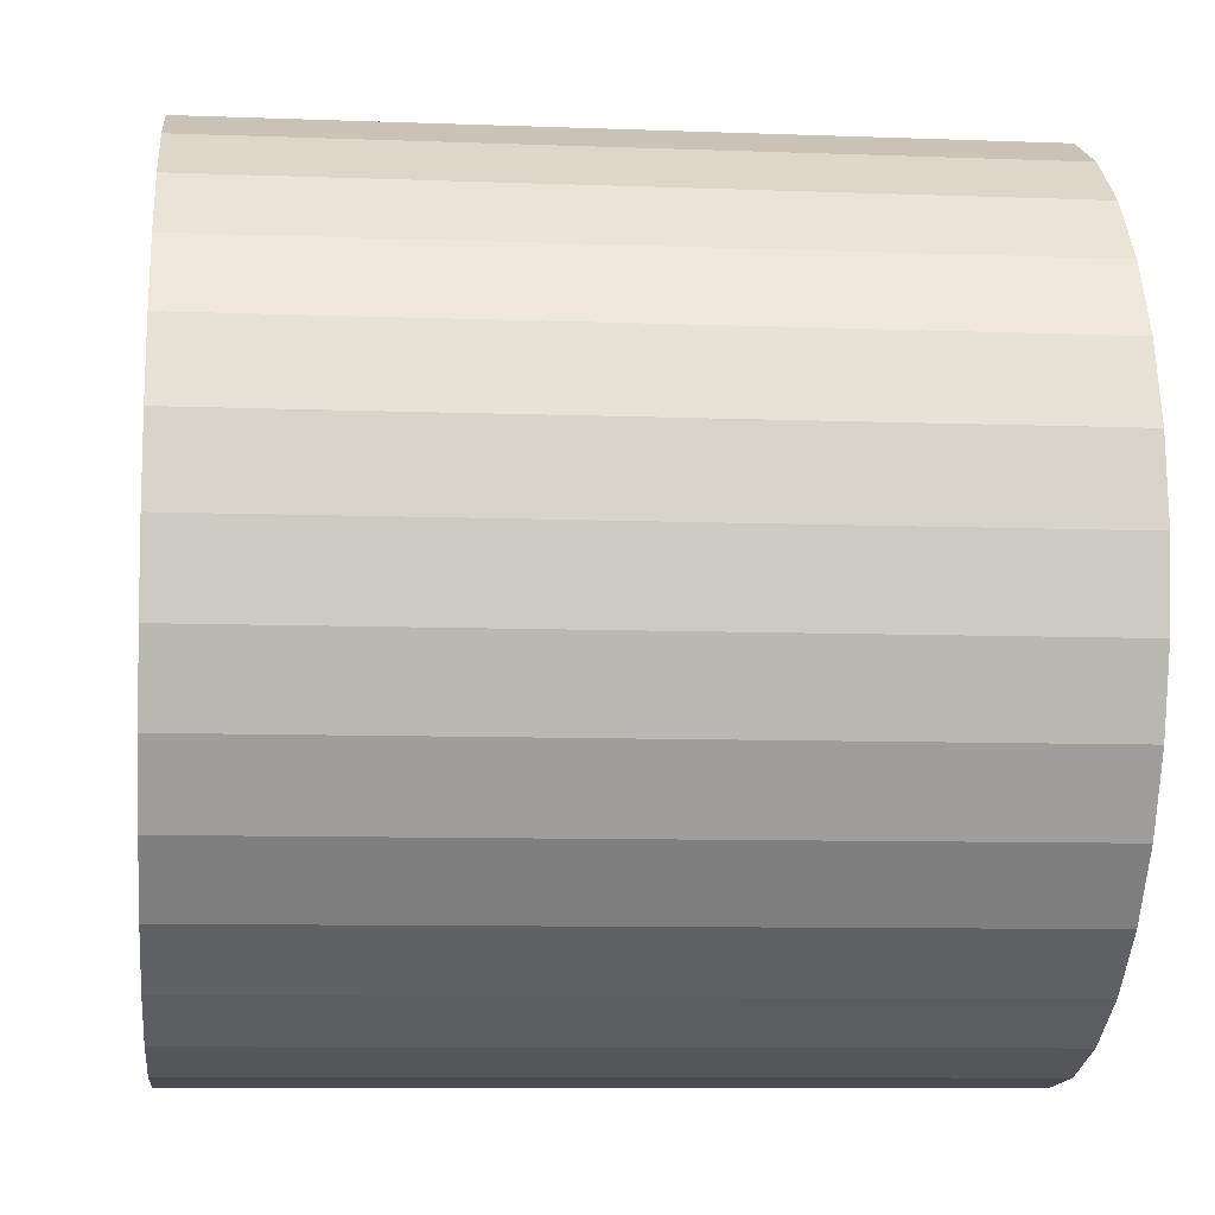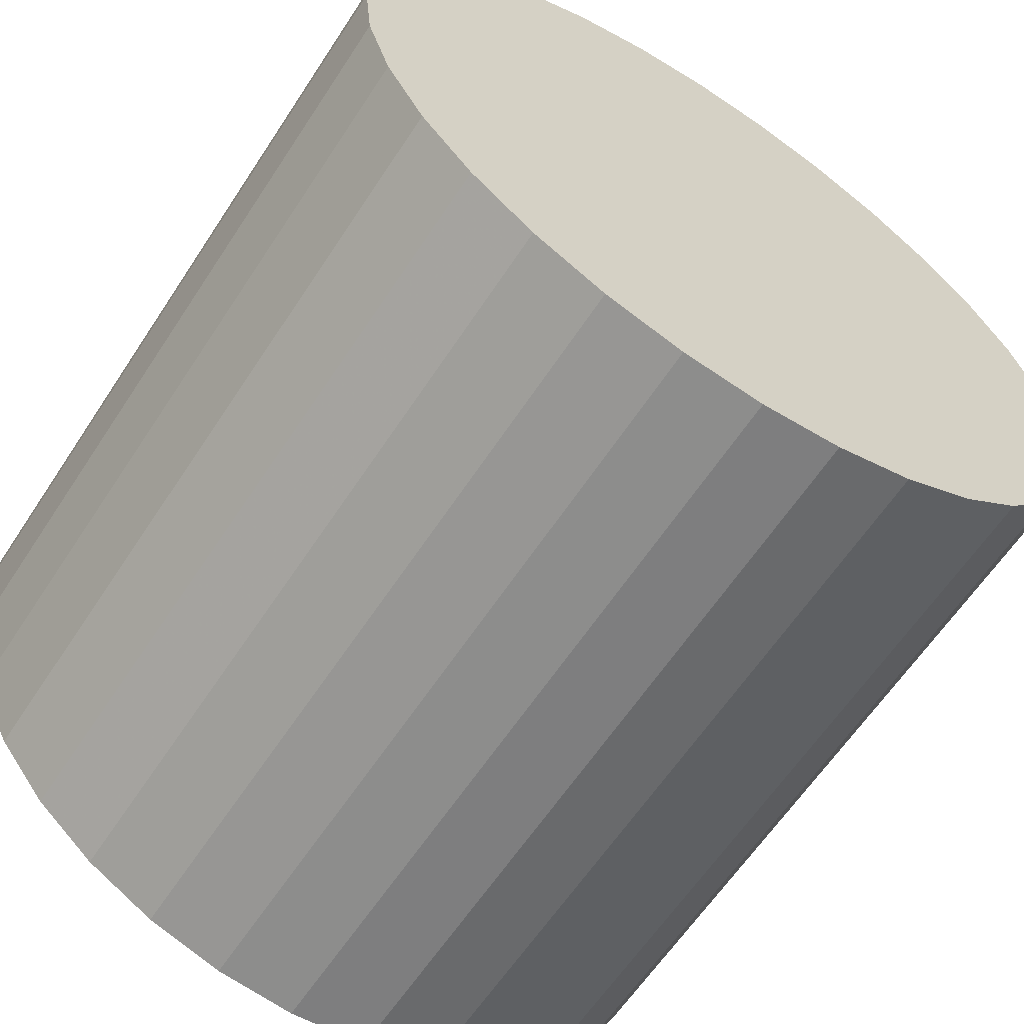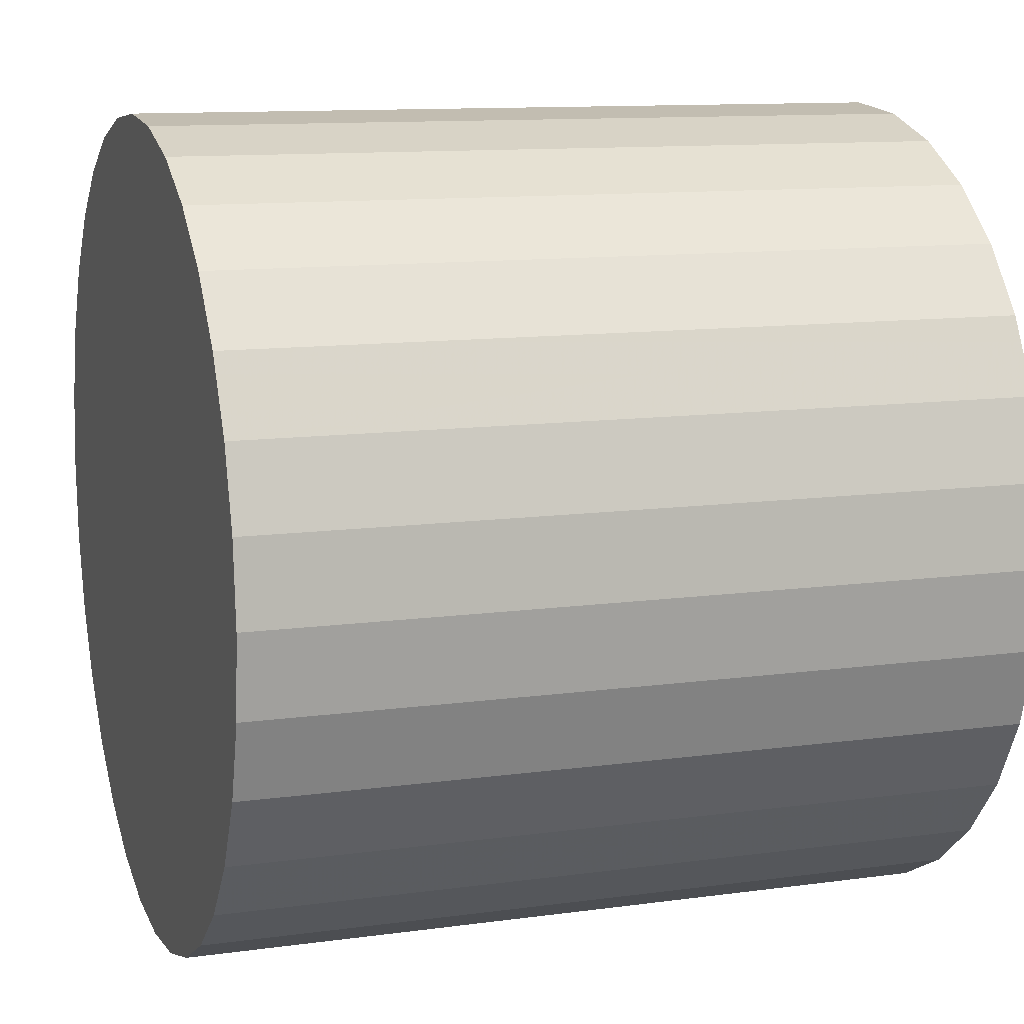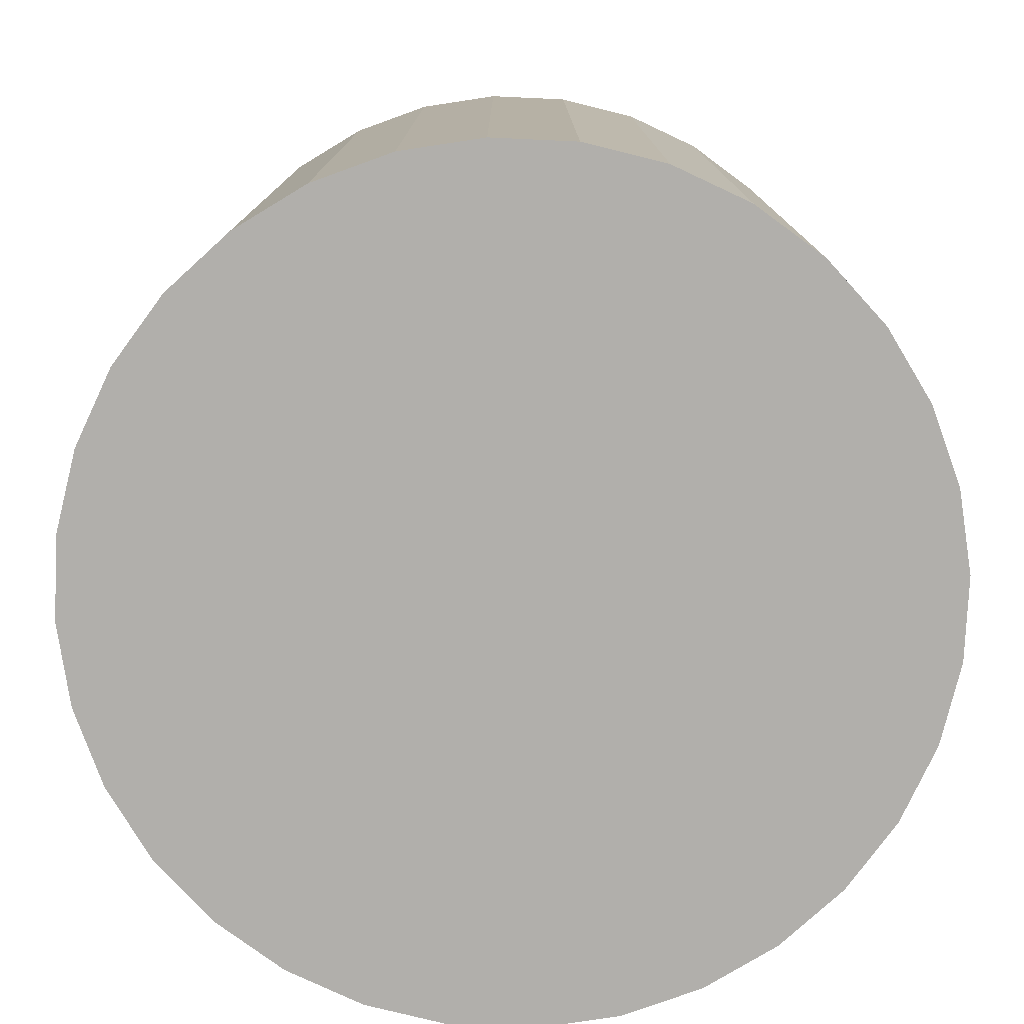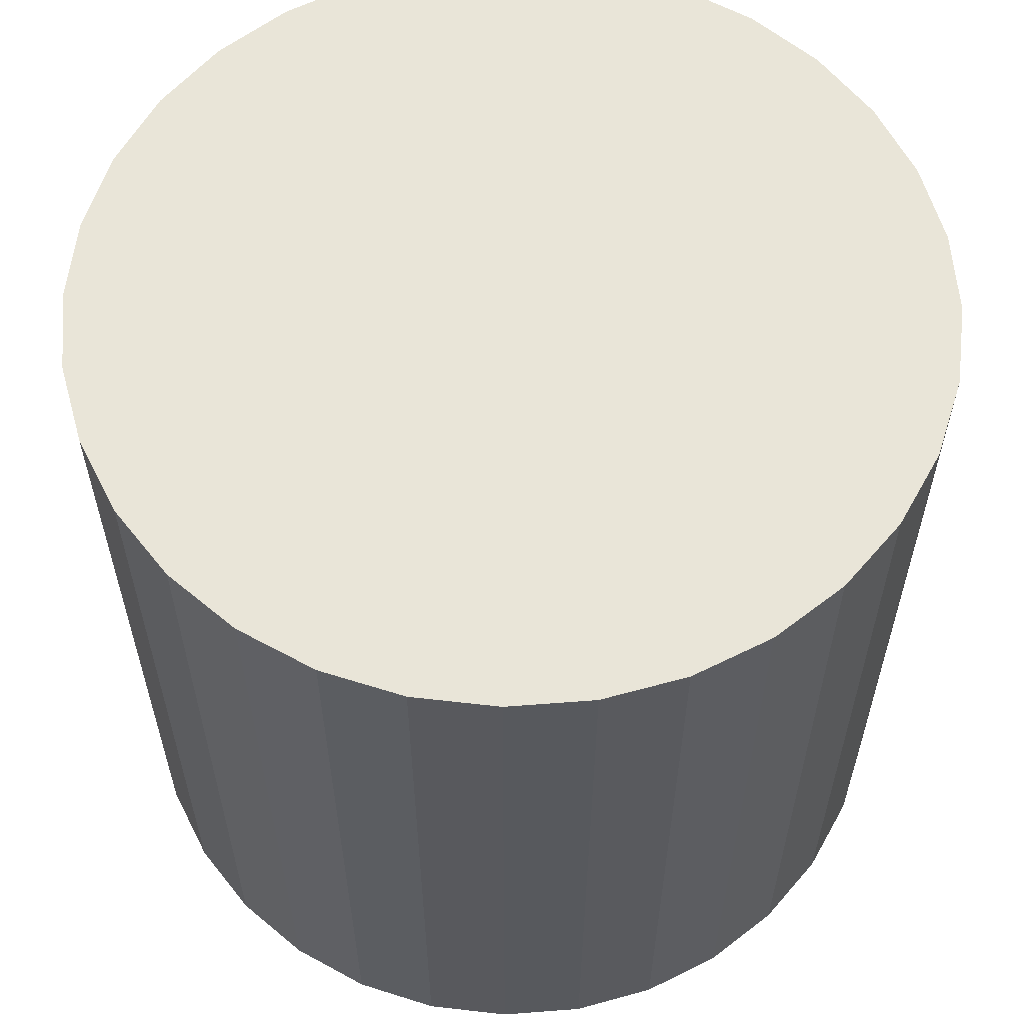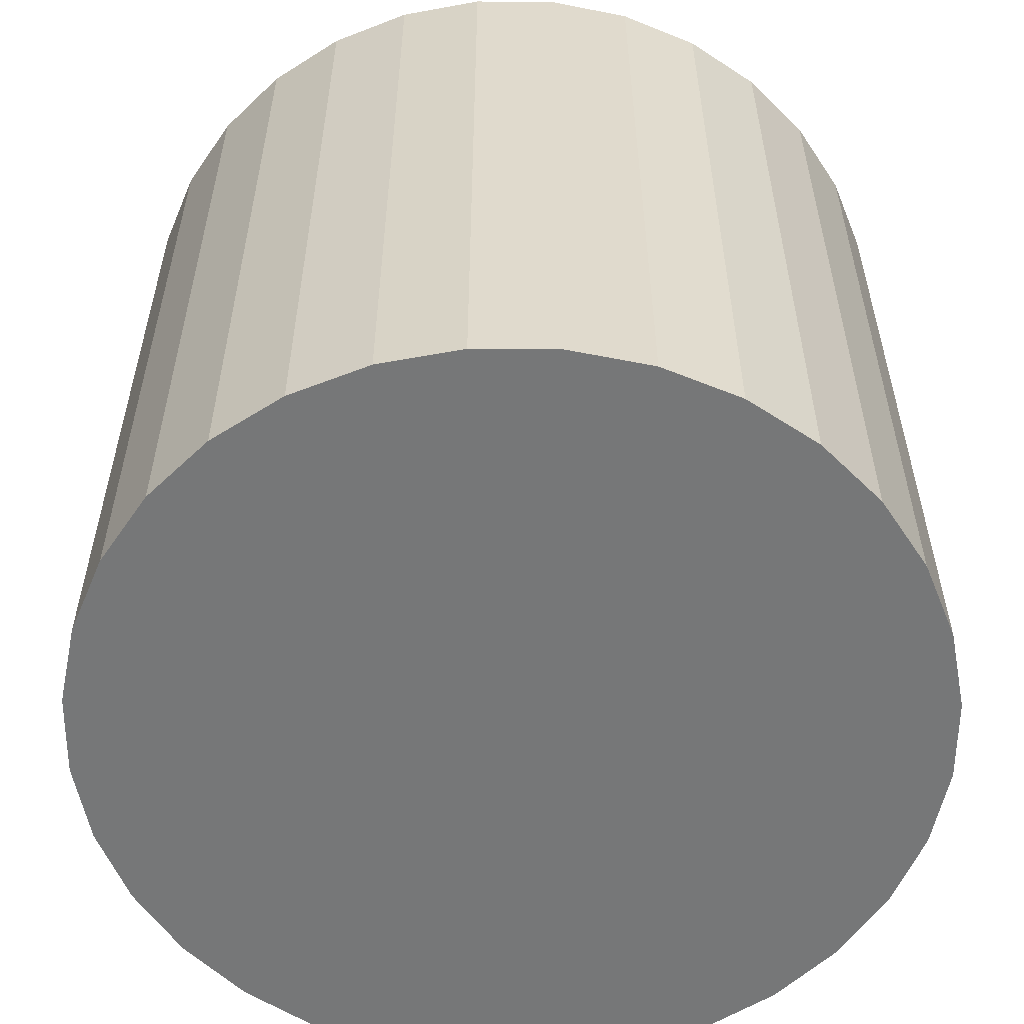
<metadata>
{"format":"obj","ext":"obj","renderer":"f3d","projection":"perspective","resolution":1024,"background":"white","views":[{"elev":-8.9,"azim":-95.8,"up":"+Y"},{"elev":-62.1,"azim":146.8,"up":"+Y"},{"elev":11.4,"azim":71.4,"up":"+Y"},{"elev":-78.2,"azim":-177.0,"up":"+Z"},{"elev":59.7,"azim":91.1,"up":"+Z"},{"elev":-57.0,"azim":72.7,"up":"+Z"}]}
</metadata>
<code>
v 0 0 -0.0298
v 0.03213 0 -0.0298
v 0.03213 0 0.0298
v 0 0 0.0298
v 0.03151 0.006268 -0.0298
v 0.03151 0.006268 0.0298
v 0.02968 0.01229 -0.0298
v 0.02968 0.01229 0.0298
v 0.02671 0.01785 -0.0298
v 0.02671 0.01785 0.0298
v 0.02272 0.02272 -0.0298
v 0.02272 0.02272 0.0298
v 0.01785 0.02671 -0.0298
v 0.01785 0.02671 0.0298
v 0.01229 0.02968 -0.0298
v 0.01229 0.02968 0.0298
v 0.006268 0.03151 -0.0298
v 0.006268 0.03151 0.0298
v 0 0.03213 -0.0298
v 0 0.03213 0.0298
v -0.006268 0.03151 -0.0298
v -0.006268 0.03151 0.0298
v -0.01229 0.02968 -0.0298
v -0.01229 0.02968 0.0298
v -0.01785 0.02671 -0.0298
v -0.01785 0.02671 0.0298
v -0.02272 0.02272 -0.0298
v -0.02272 0.02272 0.0298
v -0.02671 0.01785 -0.0298
v -0.02671 0.01785 0.0298
v -0.02968 0.01229 -0.0298
v -0.02968 0.01229 0.0298
v -0.03151 0.006268 -0.0298
v -0.03151 0.006268 0.0298
v -0.03213 0 -0.0298
v -0.03213 0 0.0298
v -0.03151 -0.006268 -0.0298
v -0.03151 -0.006268 0.0298
v -0.02968 -0.01229 -0.0298
v -0.02968 -0.01229 0.0298
v -0.02671 -0.01785 -0.0298
v -0.02671 -0.01785 0.0298
v -0.02272 -0.02272 -0.0298
v -0.02272 -0.02272 0.0298
v -0.01785 -0.02671 -0.0298
v -0.01785 -0.02671 0.0298
v -0.01229 -0.02968 -0.0298
v -0.01229 -0.02968 0.0298
v -0.006268 -0.03151 -0.0298
v -0.006268 -0.03151 0.0298
v -0 -0.03213 -0.0298
v -0 -0.03213 0.0298
v 0.006268 -0.03151 -0.0298
v 0.006268 -0.03151 0.0298
v 0.01229 -0.02968 -0.0298
v 0.01229 -0.02968 0.0298
v 0.01785 -0.02671 -0.0298
v 0.01785 -0.02671 0.0298
v 0.02272 -0.02272 -0.0298
v 0.02272 -0.02272 0.0298
v 0.02671 -0.01785 -0.0298
v 0.02671 -0.01785 0.0298
v 0.02968 -0.01229 -0.0298
v 0.02968 -0.01229 0.0298
v 0.03151 -0.006268 -0.0298
v 0.03151 -0.006268 0.0298
f 2 1 5
f 2 5 3
f 3 5 6
f 3 6 4
f 5 1 7
f 5 7 6
f 6 7 8
f 6 8 4
f 7 1 9
f 7 9 8
f 8 9 10
f 8 10 4
f 9 1 11
f 9 11 10
f 10 11 12
f 10 12 4
f 11 1 13
f 11 13 12
f 12 13 14
f 12 14 4
f 13 1 15
f 13 15 14
f 14 15 16
f 14 16 4
f 15 1 17
f 15 17 16
f 16 17 18
f 16 18 4
f 17 1 19
f 17 19 18
f 18 19 20
f 18 20 4
f 19 1 21
f 19 21 20
f 20 21 22
f 20 22 4
f 21 1 23
f 21 23 22
f 22 23 24
f 22 24 4
f 23 1 25
f 23 25 24
f 24 25 26
f 24 26 4
f 25 1 27
f 25 27 26
f 26 27 28
f 26 28 4
f 27 1 29
f 27 29 28
f 28 29 30
f 28 30 4
f 29 1 31
f 29 31 30
f 30 31 32
f 30 32 4
f 31 1 33
f 31 33 32
f 32 33 34
f 32 34 4
f 33 1 35
f 33 35 34
f 34 35 36
f 34 36 4
f 35 1 37
f 35 37 36
f 36 37 38
f 36 38 4
f 37 1 39
f 37 39 38
f 38 39 40
f 38 40 4
f 39 1 41
f 39 41 40
f 40 41 42
f 40 42 4
f 41 1 43
f 41 43 42
f 42 43 44
f 42 44 4
f 43 1 45
f 43 45 44
f 44 45 46
f 44 46 4
f 45 1 47
f 45 47 46
f 46 47 48
f 46 48 4
f 47 1 49
f 47 49 48
f 48 49 50
f 48 50 4
f 49 1 51
f 49 51 50
f 50 51 52
f 50 52 4
f 51 1 53
f 51 53 52
f 52 53 54
f 52 54 4
f 53 1 55
f 53 55 54
f 54 55 56
f 54 56 4
f 55 1 57
f 55 57 56
f 56 57 58
f 56 58 4
f 57 1 59
f 57 59 58
f 58 59 60
f 58 60 4
f 59 1 61
f 59 61 60
f 60 61 62
f 60 62 4
f 61 1 63
f 61 63 62
f 62 63 64
f 62 64 4
f 63 1 65
f 63 65 64
f 64 65 66
f 64 66 4
f 65 1 2
f 65 2 66
f 66 2 3
f 66 3 4

</code>
